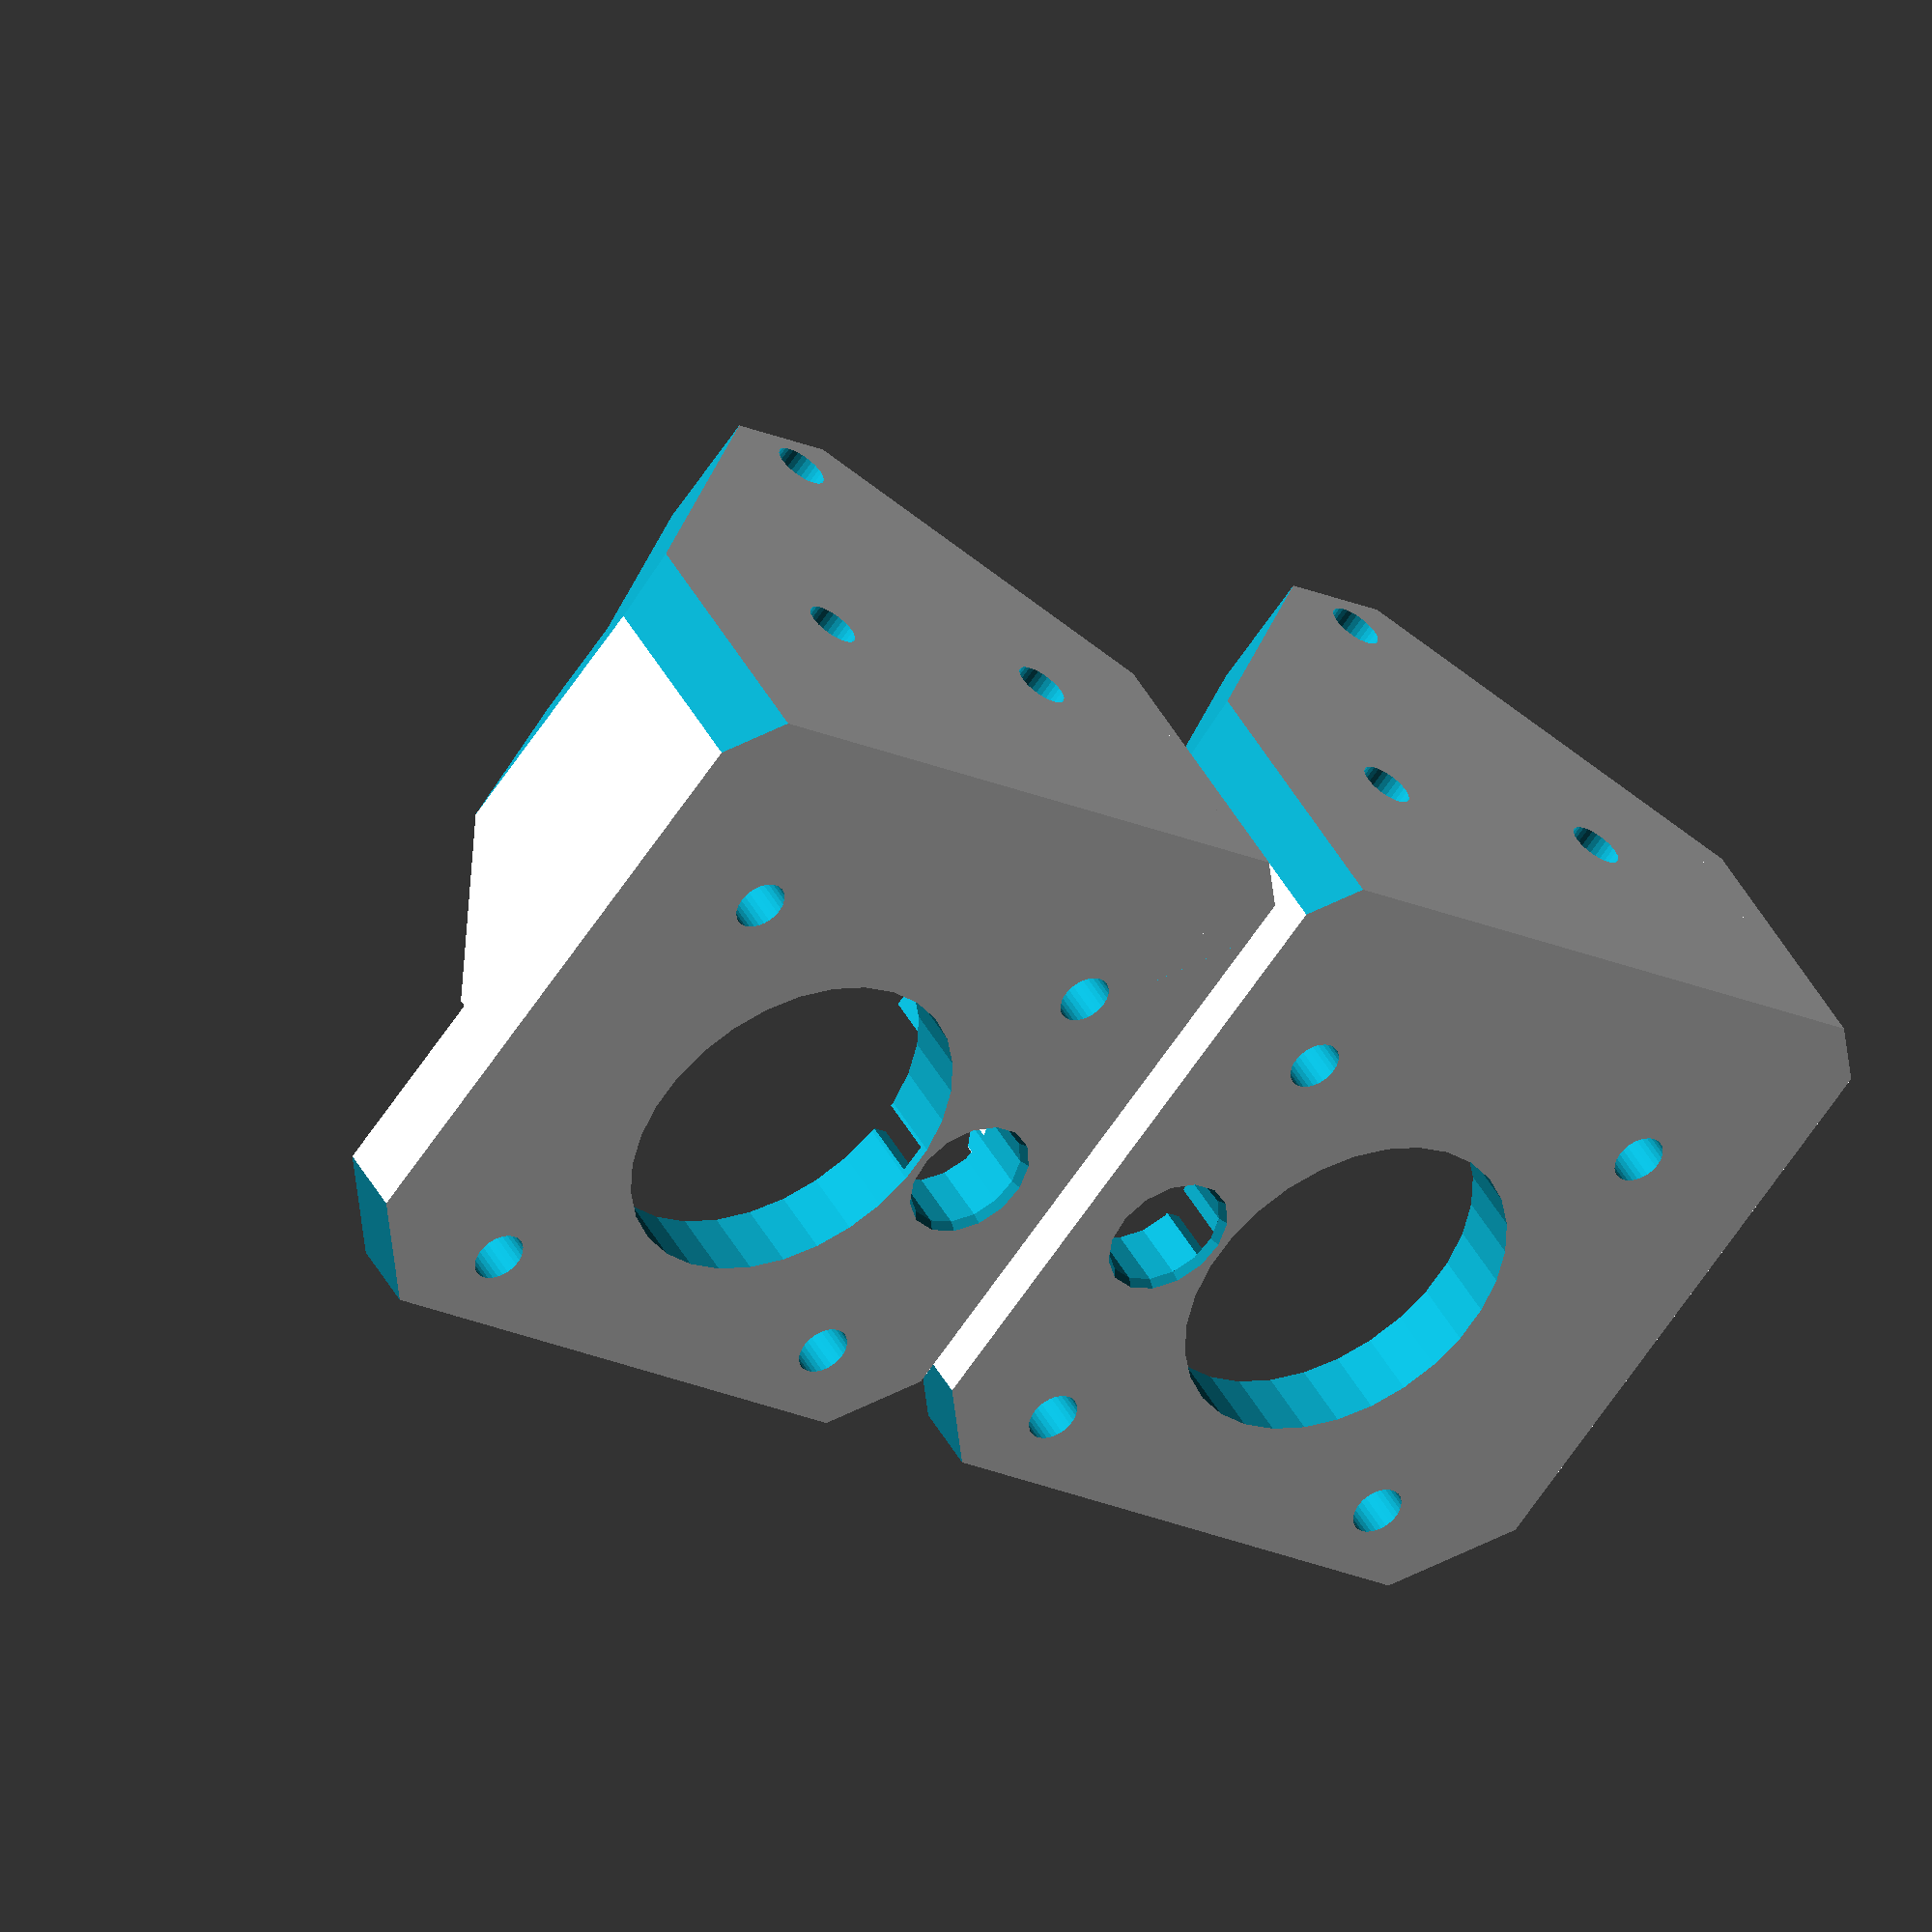
<openscad>
// PRUSA iteration3
// Z axis bottom holder
// GNU GPL v3
// Josef Průša <iam@josefprusa.cz> and contributors
// http://www.reprap.org/wiki/Prusa_Mendel
// http://prusamendel.org

module z_bottom_base(){
 translate([0,-1.5,0]) cube([8,49,16+25]); // plate touching the base
 translate([0,-5,0]) cube([30,4.01,22]); // plate touching the base
 translate([0,41.5,0]) cube([30,6.01,22]); // plate touching the base
 translate([0,-5,0]) cube([50,52.5,5]); // plate touching the base
}

module z_bottom_fancy(){
  // corner cutouts
  translate([0.5,-2.5,0]) rotate([0,0,-45-180]) translate([-15,0,-1]) cube([30,30,51]);
  translate([0.5,40-0.5+5,0]) rotate([0,0,-45+90]) translate([-15,0,-1]) cube([30,30,51]);

  translate([8,0,12+20+6]) rotate([0,-90,0]) translate([0,-5,0]) cube([30,50,30]);
  translate([20,-2,12+8]) rotate([45,0,0]) rotate([0,-90,0]) translate([0,-5,0]) cube([30,50,30]);
  translate([25,20,12+30]) rotate([-45,0,0]) rotate([0,-90,0]) translate([0,-5,0]) cube([30,50,30]);
  translate([50-2.5,-5+2.5+67,0]) rotate([0,0,-45-90]) translate([-15,0,-1]) cube([30,30,51]);
  translate([50-2.5,-5+2.5,0]) rotate([0,0,-45-90]) translate([-15,0,-1]) cube([30,30,51]);

  // Stiffner cut out
  translate([30,0,5.5]) rotate([0,-45,0]) translate([0,-5,0]) cube([30,60,30]);
}

module z_bottom_holes(){
  // Frame mounting screw holes
  translate([-1,10,10+5]) rotate([0,90,0]) cylinder(h=20,r=1.8,$fn=30);
  translate([-1,10+20,10+5]) rotate([0,90,0]) cylinder(h=20,r=1.8,$fn=30);
  translate([-1,10+10,10+20+5]) rotate([0,90,0]) cylinder(h=20,r=1.8,$fn=30);

  // Frame mounting screw head holes
  translate([4,10,10+5]) rotate([0,90,0]) cylinder(h=20,r=3.1,$fn=30);
  translate([4,10+20,10+5]) rotate([0,90,0]) cylinder(h=20,r=3.1,$fn=30);
  translate([4,10+10,10+20+5]) rotate([0,90,0]) cylinder(h=20,r=3.1,$fn=30);
  translate([4,10+10-3.1,10+20+5]) cube([10,6.2,10]);

  // Z rod holder
  translate([25+4.3,3,-1]) rotate([0,0,0]) cylinder(h=50,r=4.125,$fn=15);
  translate([25+4.3,3,-1]) rotate([0,0,0]) cylinder(h=1.6,r1=5,r2=4.125,$fn=15);
  translate([25+4.3-1,3,0.6]) cube([2,10,7]); // it's bit up because it helps with printing

  // motor mounting
  translate([25+4.3,20,-1]){

  translate([15.5,15.5,-1]) cylinder(h=20,r=1.8,$fn=30);
  translate([15.5,-15.5,-1]) cylinder(h=20,r=1.8,$fn=30);
  translate([-15.5,15.5,-1]) cylinder(h=20,r=1.8,$fn=30);
  translate([-15.5,-15.5,-1]) cylinder(h=20,r=1.8,$fn=30);

  translate([0,0,-1]) cylinder(h=20,r=12,$fn=30);
 }
}

module z_bottom_right(){
  difference(){
    z_bottom_base();
    z_bottom_fancy();
    z_bottom_holes();
  }
}

module z_bottom_left(){
  translate([0,-13,0]) mirror([0,1,0]) difference(){
    z_bottom_base();
    z_bottom_fancy();
    z_bottom_holes();
 }
}

z_bottom_right();
z_bottom_left();

</openscad>
<views>
elev=135.4 azim=231.1 roll=26.8 proj=o view=solid
</views>
